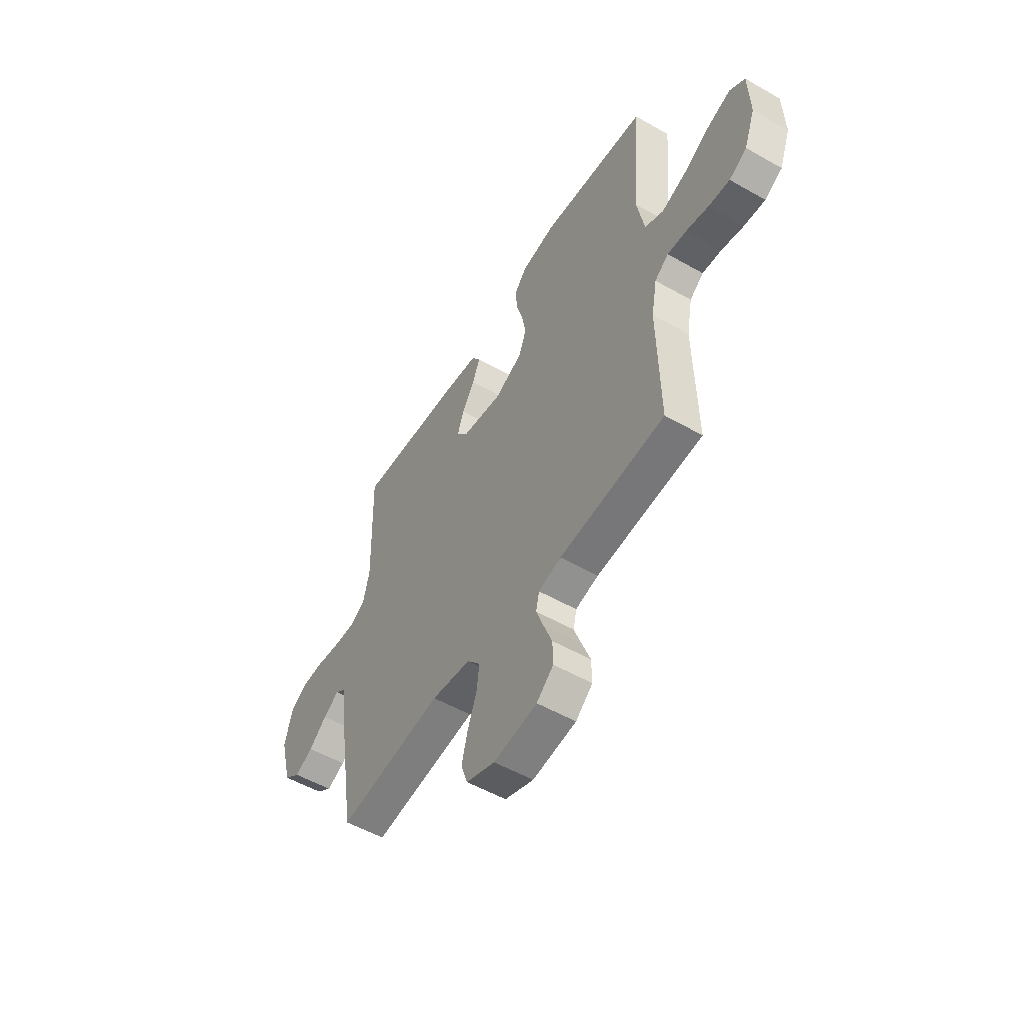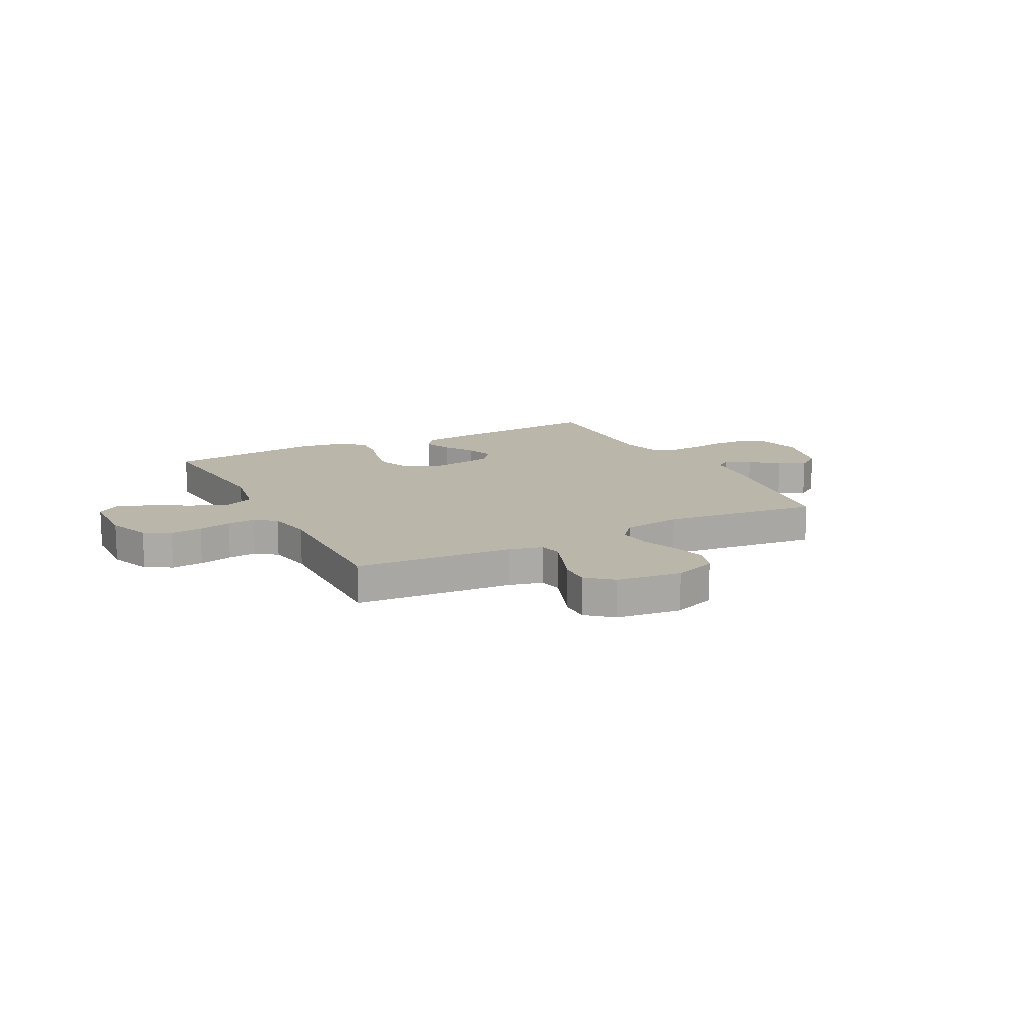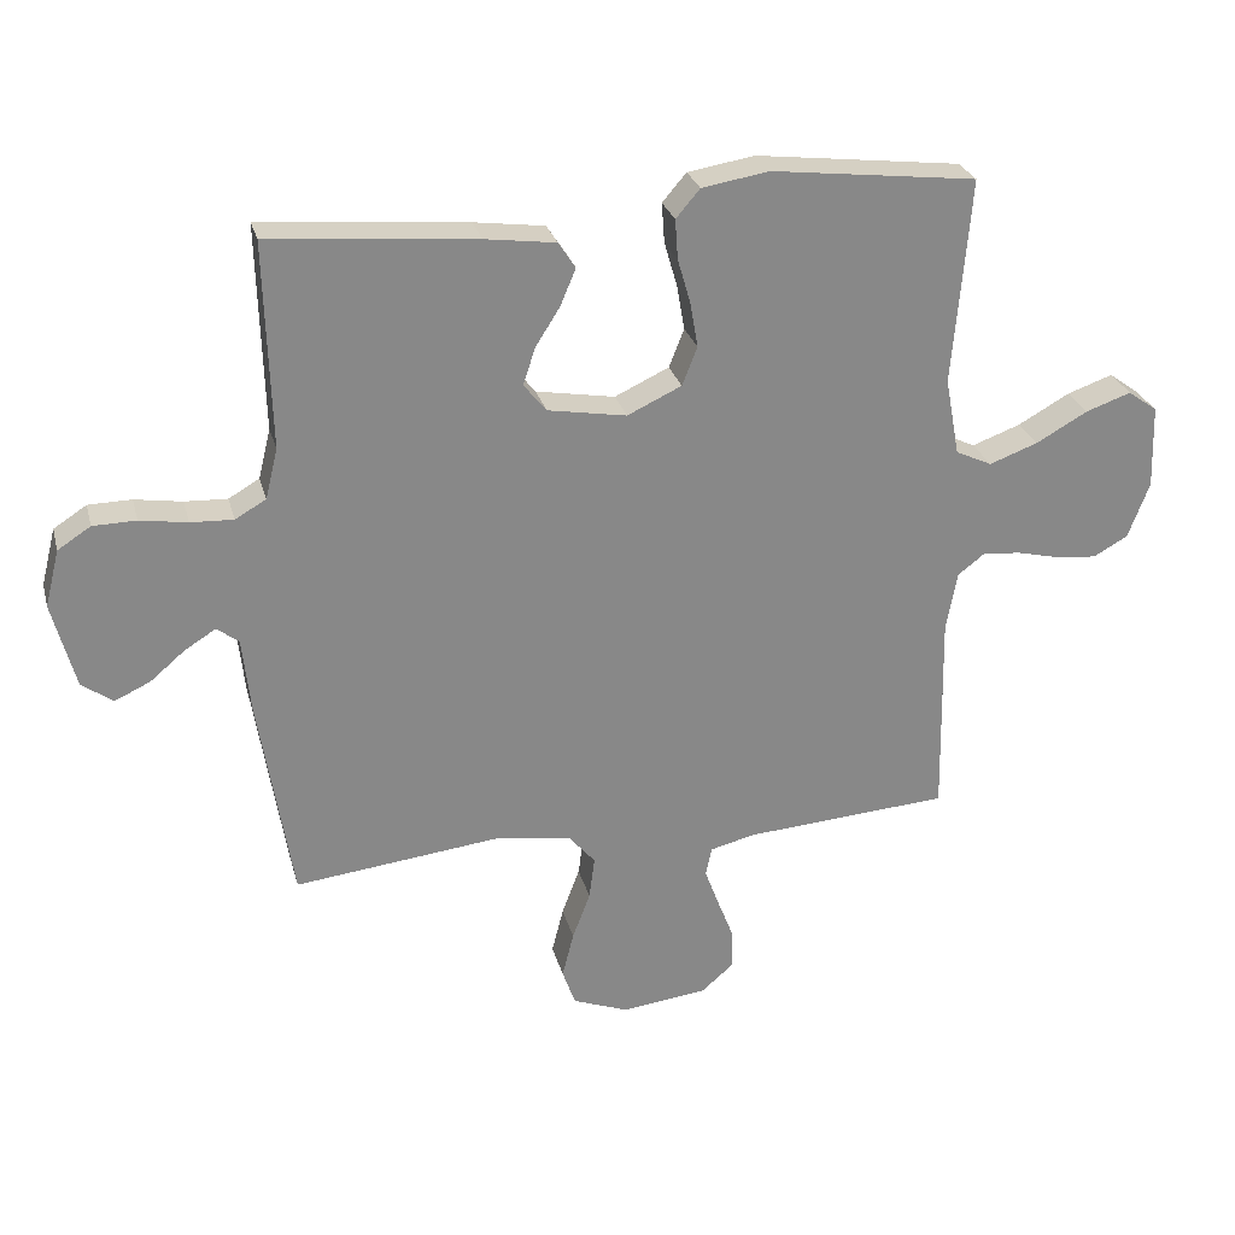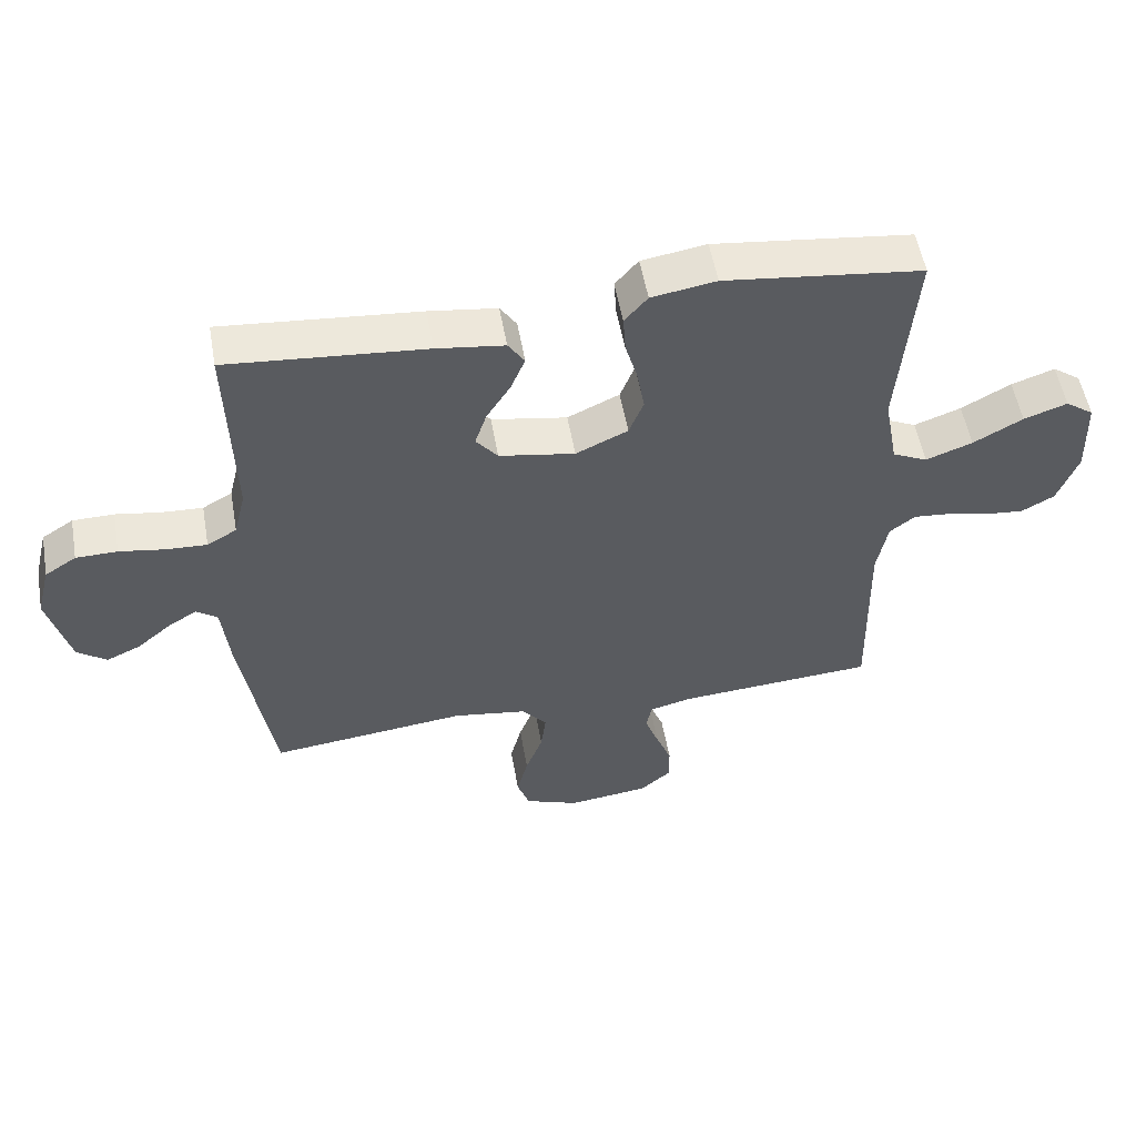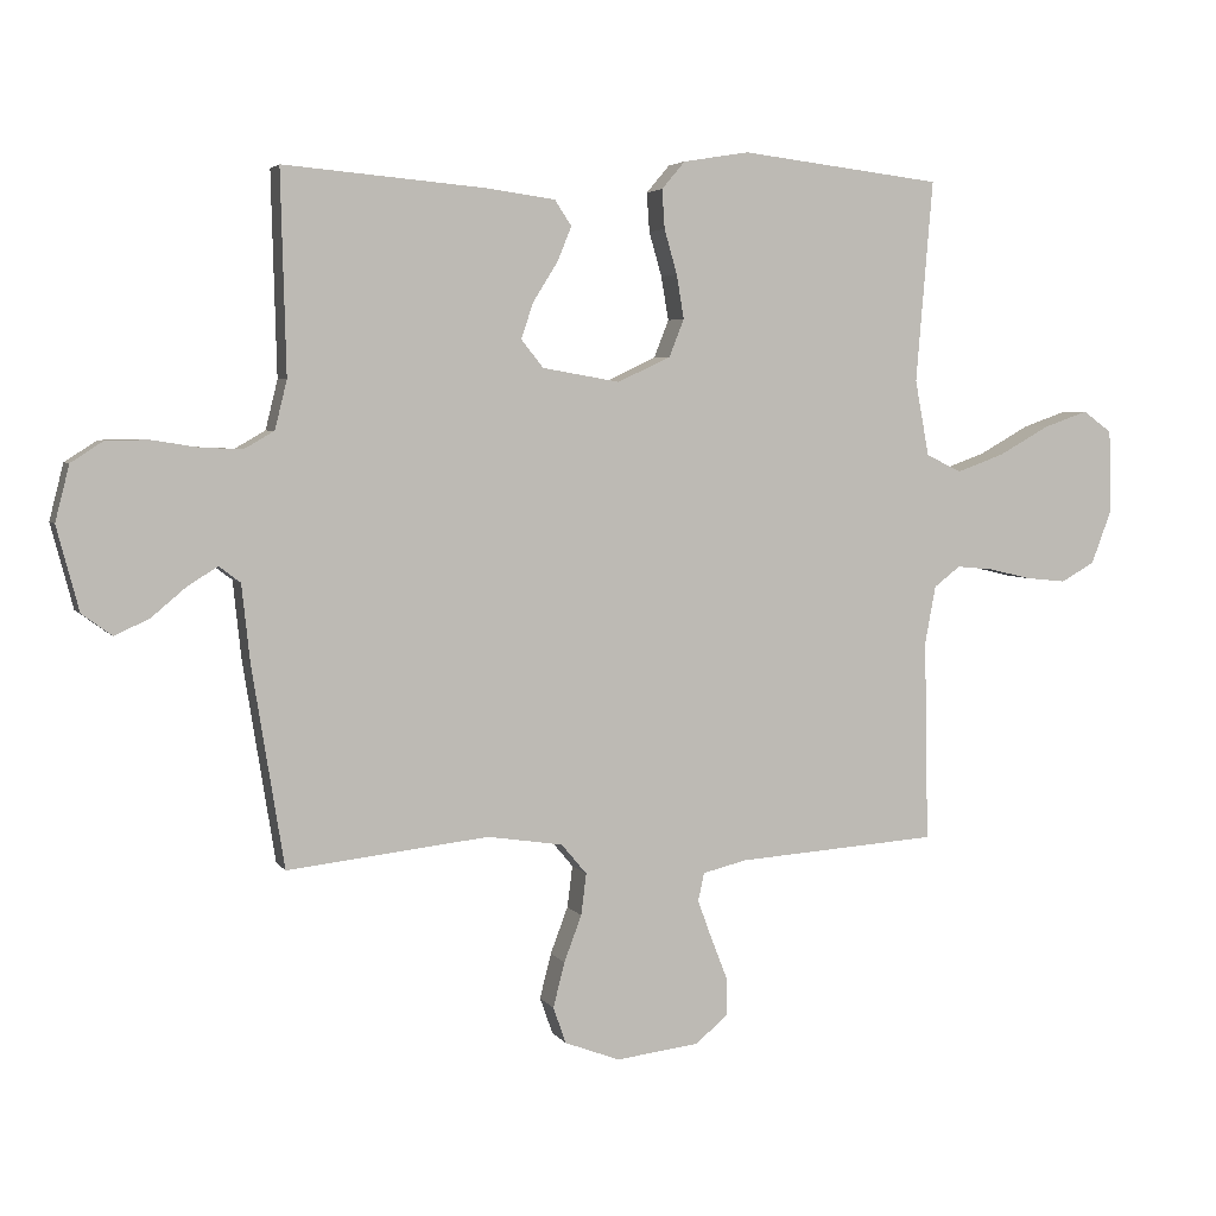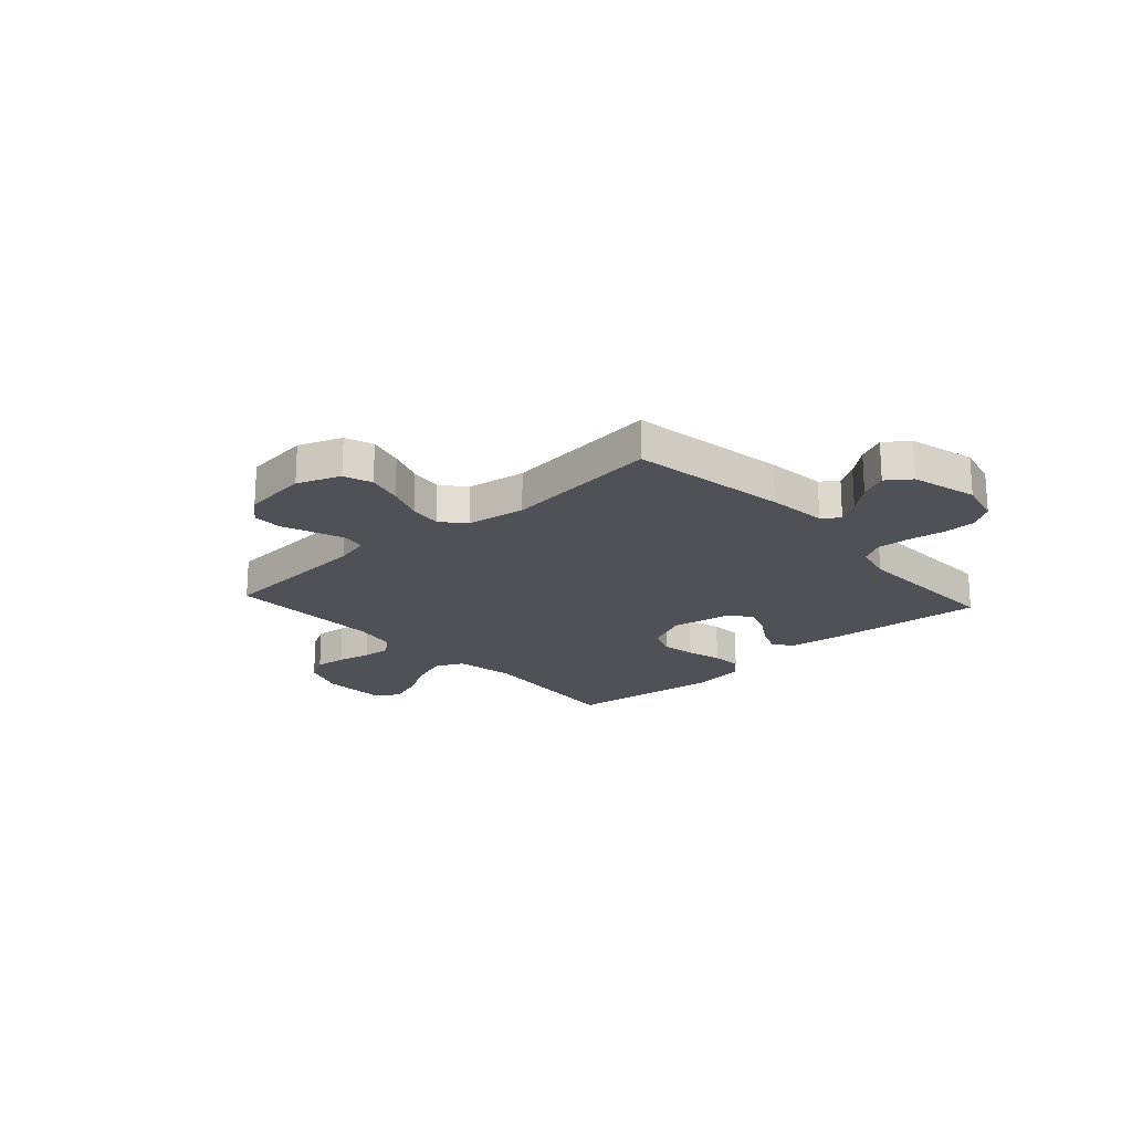
<metadata>
{"format":"obj","ext":"obj","renderer":"f3d","projection":"perspective","resolution":1024,"background":"white","views":[{"elev":-53.6,"azim":58.7,"up":"+Z"},{"elev":13.9,"azim":152.7,"up":"+Y"},{"elev":27.3,"azim":-14.3,"up":"+Z"},{"elev":54.1,"azim":-10.0,"up":"+Z"},{"elev":4.2,"azim":-17.8,"up":"+Z"},{"elev":-20.3,"azim":-137.8,"up":"+Y"}]}
</metadata>
<code>
v 0.5 0.07 -0.5
v 0.2 0.07 -0.521
v 0.135 0.07 -0.537
v 0.126 0.07 -0.579
v 0.147 0.07 -0.636
v 0.171 0.07 -0.698
v 0.172 0.07 -0.755
v 0.124 0.07 -0.796
v 0 0.07 -0.811
v -0.082 0.07 -0.78
v -0.101 0.07 -0.726
v -0.084 0.07 -0.659
v -0.058 0.07 -0.59
v -0.05 0.07 -0.528
v -0.088 0.07 -0.483
v -0.2 0.07 -0.466
v -0.5 0.07 -0.5
v -0.548 0.07 -0.2
v -0.56 0.07 -0.087
v -0.592 0.07 -0.063
v -0.637 0.07 -0.091
v -0.688 0.07 -0.134
v -0.74 0.07 -0.158
v -0.785 0.07 -0.125
v -0.818 0.07 0
v -0.797 0.07 0.083
v -0.749 0.07 0.114
v -0.686 0.07 0.115
v -0.617 0.07 0.104
v -0.555 0.07 0.101
v -0.51 0.07 0.127
v -0.492 0.07 0.2
v -0.5 0.07 0.5
v -0.2 0.07 0.474
v -0.097 0.07 0.46
v -0.072 0.07 0.422
v -0.094 0.07 0.369
v -0.13 0.07 0.312
v -0.148 0.07 0.258
v -0.115 0.07 0.217
v 0 0.07 0.197
v 0.079 0.07 0.234
v 0.101 0.07 0.29
v 0.09 0.07 0.355
v 0.071 0.07 0.421
v 0.067 0.07 0.479
v 0.102 0.07 0.52
v 0.2 0.07 0.536
v 0.5 0.07 0.5
v 0.475 0.07 0.2
v 0.496 0.07 0.087
v 0.549 0.07 0.062
v 0.62 0.07 0.088
v 0.695 0.07 0.13
v 0.761 0.07 0.153
v 0.804 0.07 0.122
v 0.808 0.07 0
v 0.777 0.07 -0.082
v 0.727 0.07 -0.11
v 0.667 0.07 -0.104
v 0.604 0.07 -0.089
v 0.549 0.07 -0.084
v 0.51 0.07 -0.114
v 0.494 0.07 -0.2
v 0.5 0 -0.5
v 0.2 0 -0.521
v 0.135 0 -0.537
v 0.126 0 -0.579
v 0.147 0 -0.636
v 0.171 0 -0.698
v 0.172 0 -0.755
v 0.124 0 -0.796
v 0 0 -0.811
v -0.082 0 -0.78
v -0.101 0 -0.726
v -0.084 0 -0.659
v -0.058 0 -0.59
v -0.05 0 -0.528
v -0.088 0 -0.483
v -0.2 0 -0.466
v -0.5 0 -0.5
v -0.548 0 -0.2
v -0.56 0 -0.087
v -0.592 0 -0.063
v -0.637 0 -0.091
v -0.688 0 -0.134
v -0.74 0 -0.158
v -0.785 0 -0.125
v -0.818 0 0
v -0.797 0 0.083
v -0.749 0 0.114
v -0.686 0 0.115
v -0.617 0 0.104
v -0.555 0 0.101
v -0.51 0 0.127
v -0.492 0 0.2
v -0.5 0 0.5
v -0.2 0 0.474
v -0.097 0 0.46
v -0.072 0 0.422
v -0.094 0 0.369
v -0.13 0 0.312
v -0.148 0 0.258
v -0.115 0 0.217
v 0 0 0.197
v 0.079 0 0.234
v 0.101 0 0.29
v 0.09 0 0.355
v 0.071 0 0.421
v 0.067 0 0.479
v 0.102 0 0.52
v 0.2 0 0.536
v 0.5 0 0.5
v 0.475 0 0.2
v 0.496 0 0.087
v 0.549 0 0.062
v 0.62 0 0.088
v 0.695 0 0.13
v 0.761 0 0.153
v 0.804 0 0.122
v 0.808 0 0
v 0.777 0 -0.082
v 0.727 0 -0.11
v 0.667 0 -0.104
v 0.604 0 -0.089
v 0.549 0 -0.084
v 0.51 0 -0.114
v 0.494 0 -0.2
f 58 59 60 61
f 58 61 62
f 57 58 62
f 56 57 62
f 53 54 55 56
f 52 53 56 62
f 51 52 62 63
f 47 48 49 50
f 44 45 46 47
f 43 44 47 50
f 42 43 50 51
f 35 36 37 38
f 35 38 39
f 32 33 34 35
f 31 32 35 39
f 30 31 39 40
f 26 27 28 29
f 26 29 30
f 25 26 30
f 21 22 23 24
f 20 21 24 25
f 16 17 18 19
f 15 16 19
f 10 11 12 13
f 10 13 14
f 9 10 14
f 8 9 14
f 5 6 7 8
f 4 5 8 14
f 3 4 14 15
f 64 1 2
f 41 42 51 63
f 20 25 30 40
f 19 20 40 41
f 19 41 63 64
f 15 19 64
f 2 3 15 64
f 125 124 123 122
f 126 125 122
f 126 122 121
f 126 121 120
f 120 119 118 117
f 126 120 117 116
f 127 126 116 115
f 114 113 112 111
f 111 110 109 108
f 114 111 108 107
f 115 114 107 106
f 102 101 100 99
f 103 102 99
f 99 98 97 96
f 103 99 96 95
f 104 103 95 94
f 93 92 91 90
f 94 93 90
f 94 90 89
f 88 87 86 85
f 89 88 85 84
f 83 82 81 80
f 83 80 79
f 77 76 75 74
f 78 77 74
f 78 74 73
f 78 73 72
f 72 71 70 69
f 78 72 69 68
f 79 78 68 67
f 66 65 128
f 127 115 106 105
f 104 94 89 84
f 105 104 84 83
f 128 127 105 83
f 128 83 79
f 128 79 67 66
f 1 65 66 2
f 2 66 67 3
f 3 67 68 4
f 4 68 69 5
f 5 69 70 6
f 6 70 71 7
f 7 71 72 8
f 8 72 73 9
f 9 73 74 10
f 10 74 75 11
f 11 75 76 12
f 12 76 77 13
f 13 77 78 14
f 14 78 79 15
f 15 79 80 16
f 16 80 81 17
f 17 81 82 18
f 18 82 83 19
f 19 83 84 20
f 20 84 85 21
f 21 85 86 22
f 22 86 87 23
f 23 87 88 24
f 24 88 89 25
f 25 89 90 26
f 26 90 91 27
f 27 91 92 28
f 28 92 93 29
f 29 93 94 30
f 30 94 95 31
f 31 95 96 32
f 32 96 97 33
f 33 97 98 34
f 34 98 99 35
f 35 99 100 36
f 36 100 101 37
f 37 101 102 38
f 38 102 103 39
f 39 103 104 40
f 40 104 105 41
f 41 105 106 42
f 42 106 107 43
f 43 107 108 44
f 44 108 109 45
f 45 109 110 46
f 46 110 111 47
f 47 111 112 48
f 48 112 113 49
f 49 113 114 50
f 50 114 115 51
f 51 115 116 52
f 52 116 117 53
f 53 117 118 54
f 54 118 119 55
f 55 119 120 56
f 56 120 121 57
f 57 121 122 58
f 58 122 123 59
f 59 123 124 60
f 60 124 125 61
f 61 125 126 62
f 62 126 127 63
f 63 127 128 64
f 64 128 65 1

</code>
